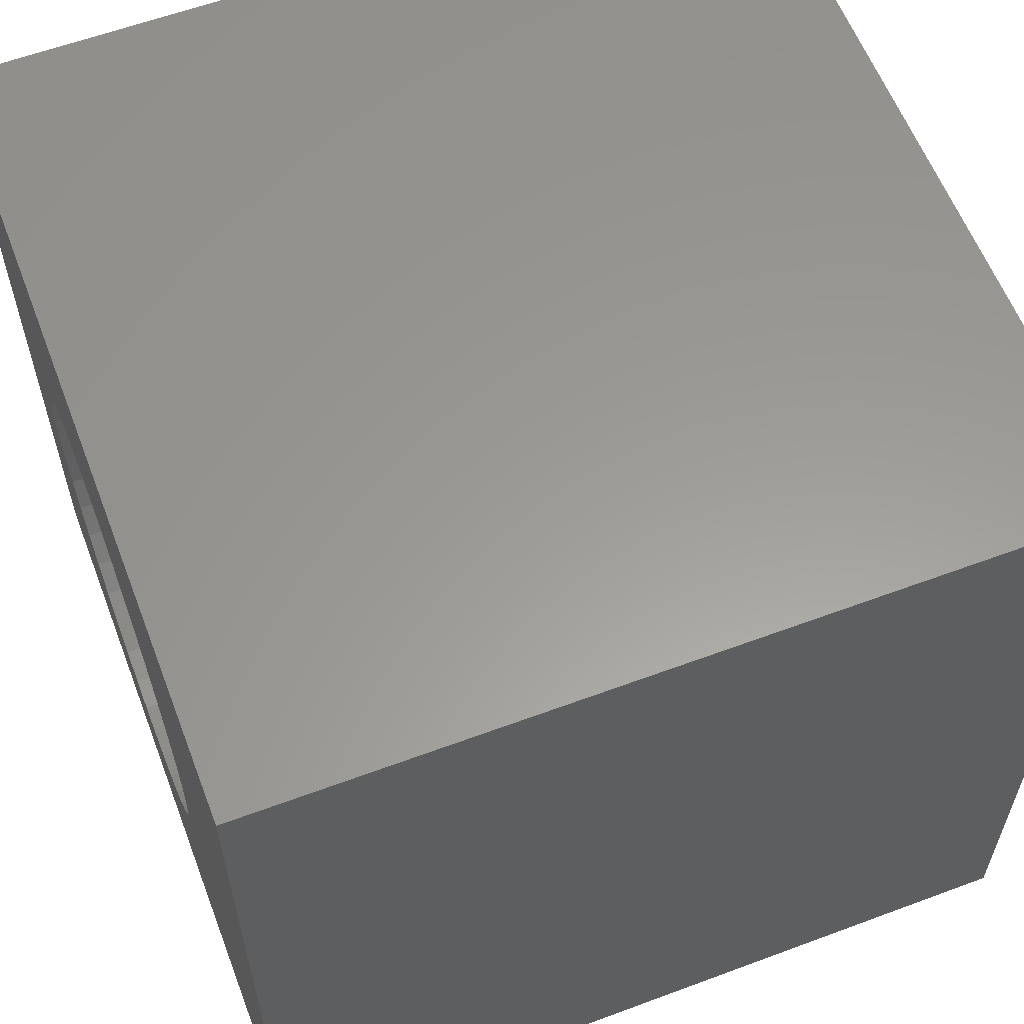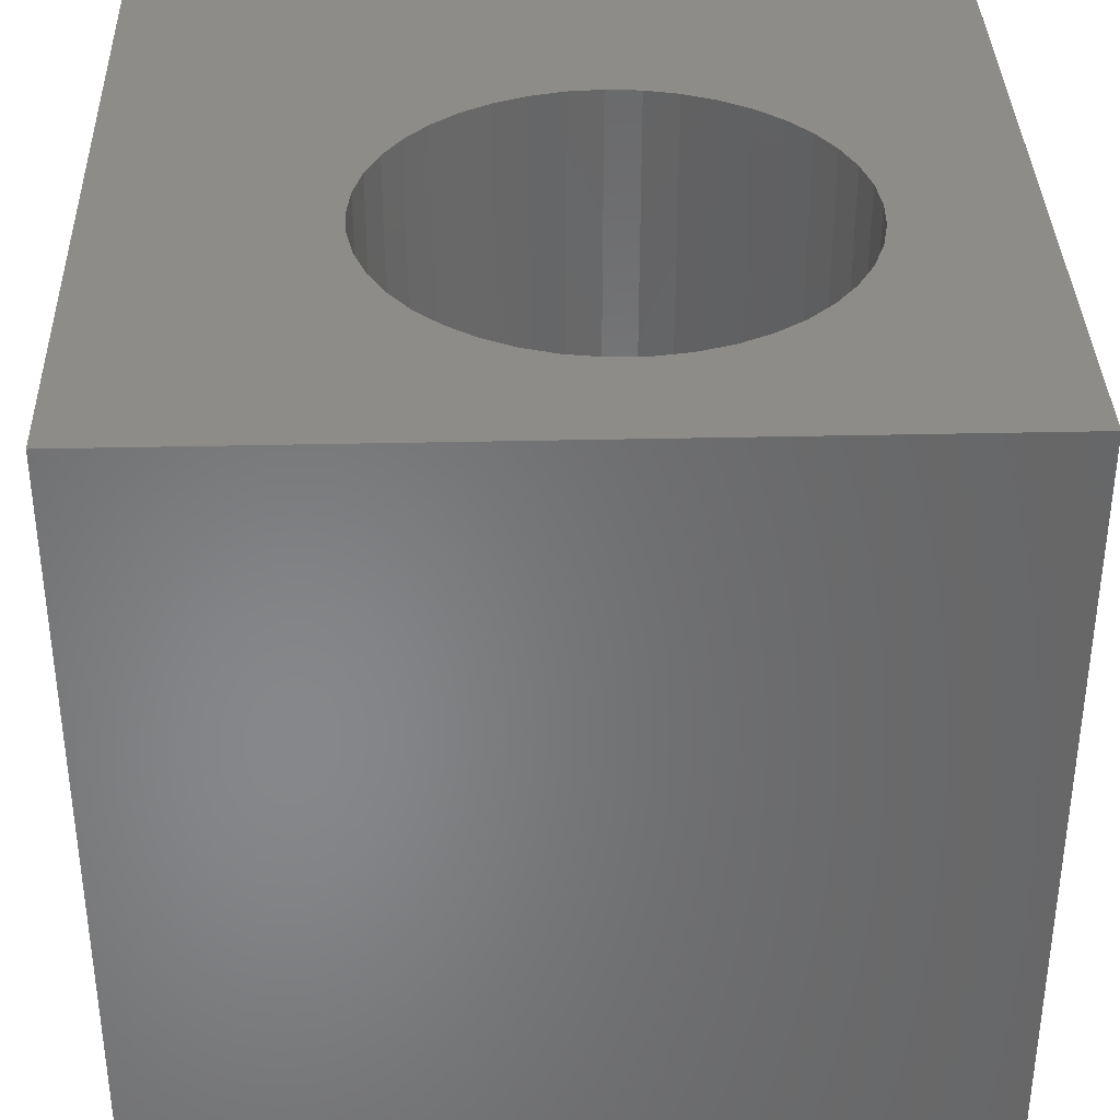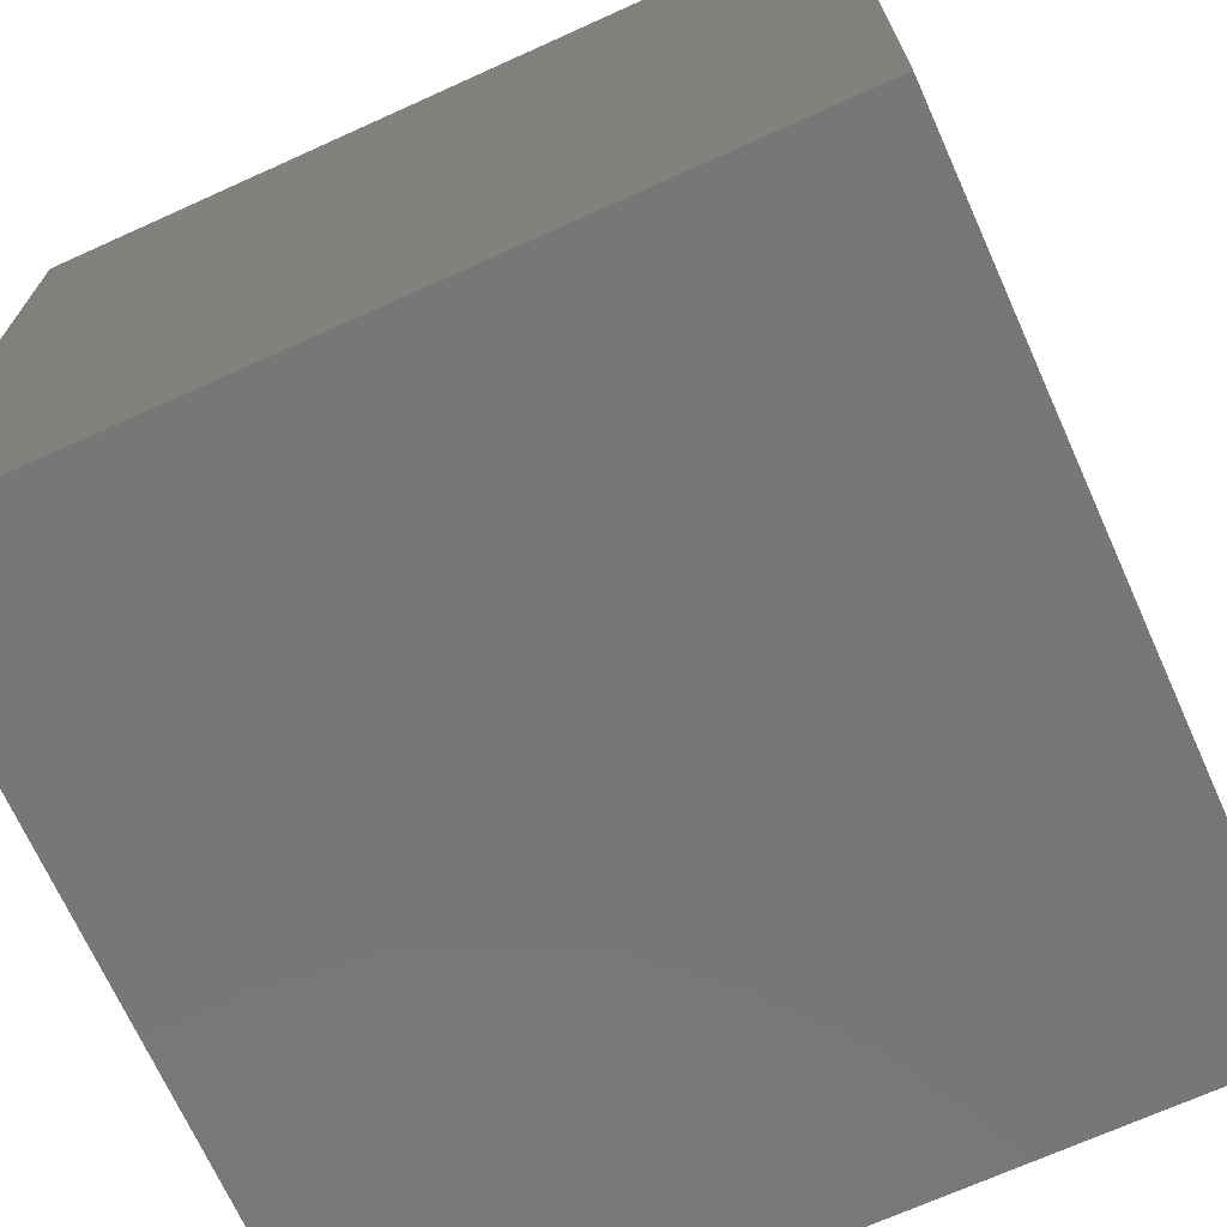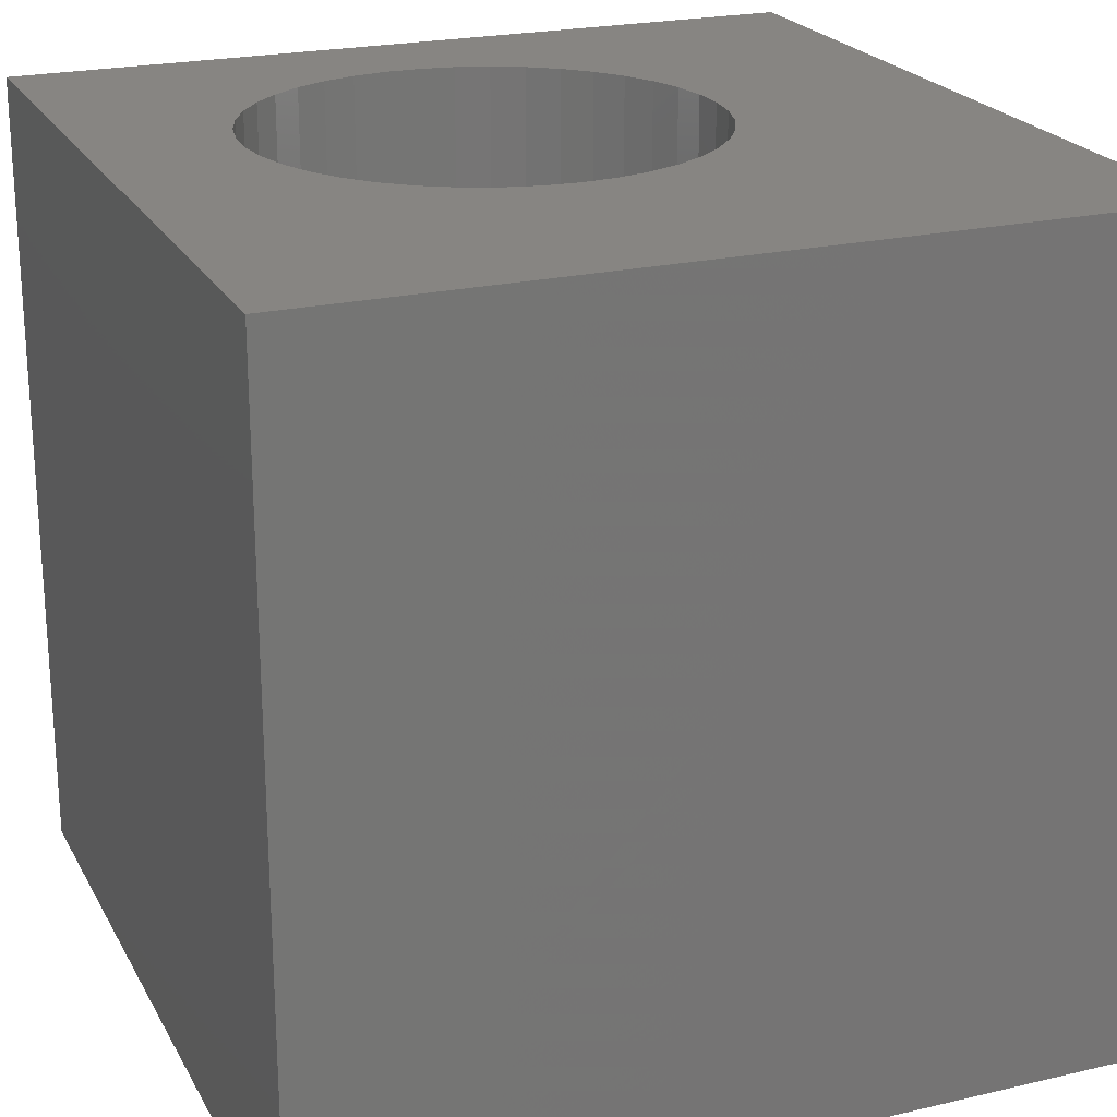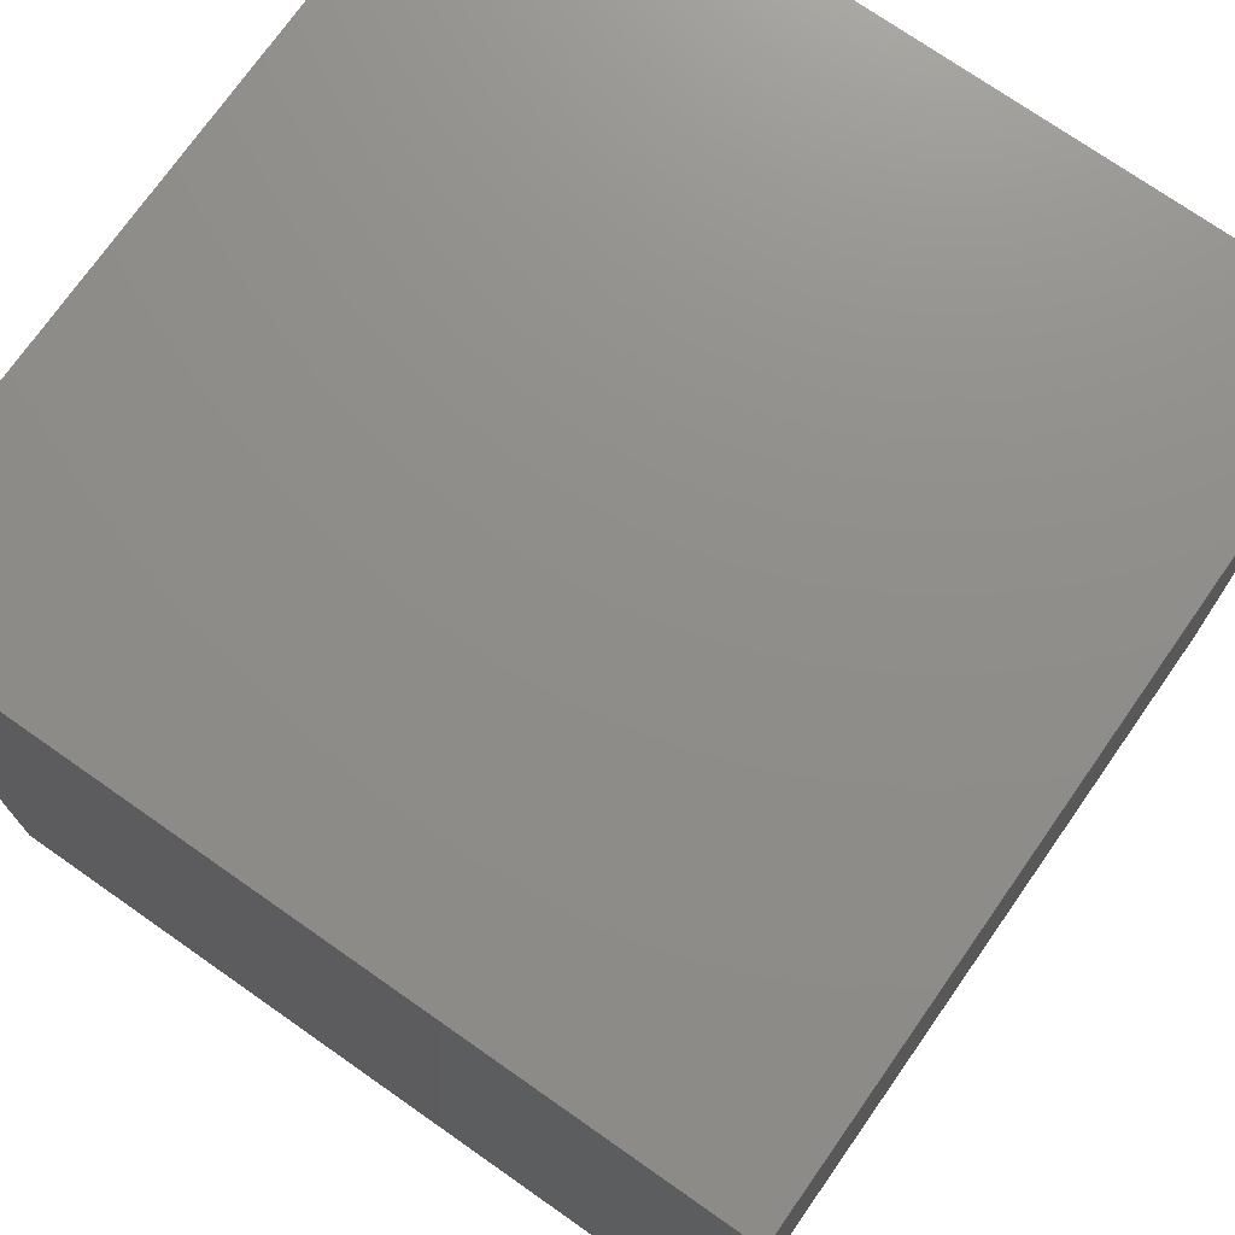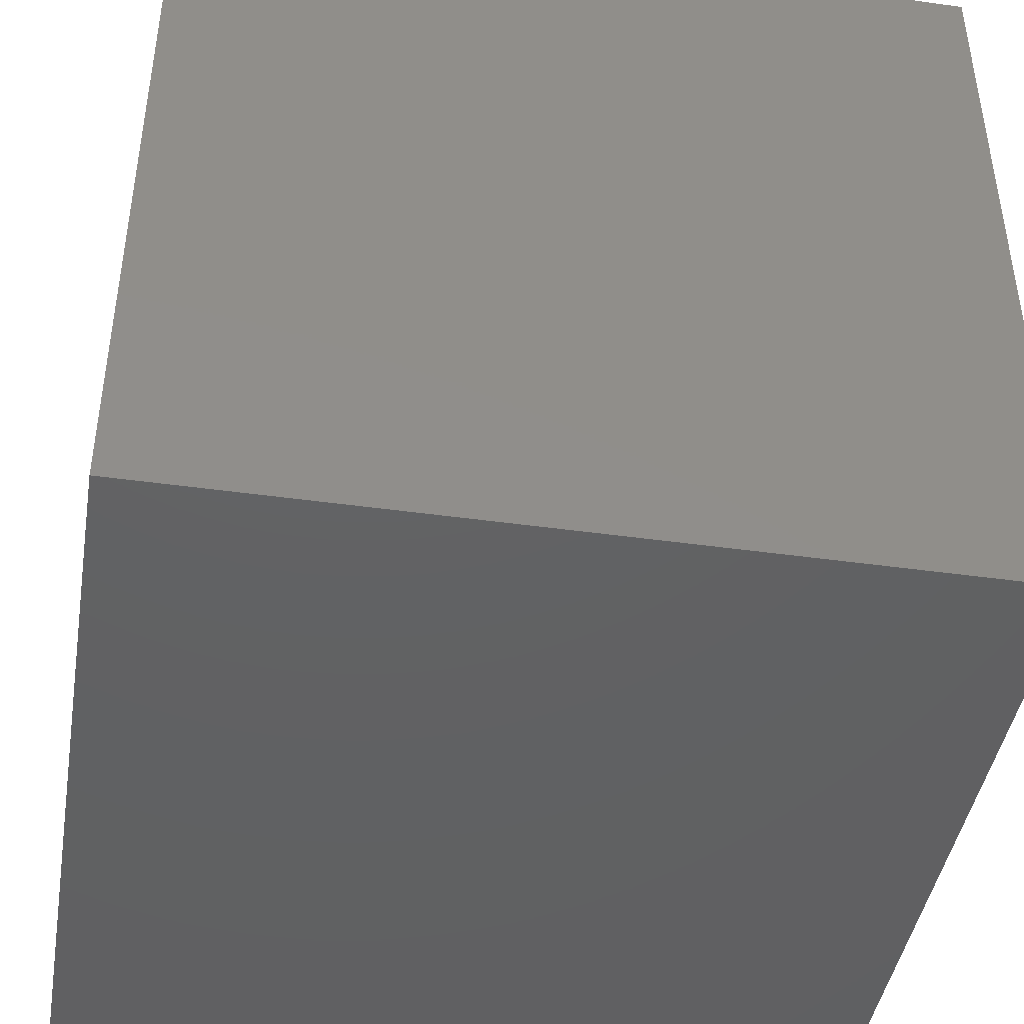
<metadata>
{"format":"stl","ext":"stl","renderer":"f3d","projection":"perspective","resolution":1024,"background":"white","views":[{"elev":59.8,"azim":69.1,"up":"+Y"},{"elev":36.1,"azim":-91.7,"up":"+Z"},{"elev":-70.2,"azim":114.3,"up":"+Y"},{"elev":22.3,"azim":68.0,"up":"+Z"},{"elev":73.7,"azim":-145.0,"up":"+Y"},{"elev":-43.7,"azim":170.6,"up":"+Z"}]}
</metadata>
<code>
# stl→obj: 90 verts, 176 faces
v 0 10 10
v 0 10 0
v 0 0 10
v 0 0 0
v 6.833 3.611 10
v 6.674 3.216 10
v 10 0 10
v 6.457 2.85 10
v 6.186 2.522 10
v 5.868 2.239 10
v 4.289 1.672 10
v 4.712 1.72 10
v 3.863 1.688 10
v 3.445 1.769 10
v 3.045 1.913 10
v 5.511 2.007 10
v 5.122 1.833 10
v 6.674 5.684 10
v 6.833 5.289 10
v 10 10 10
v 6.93 4.875 10
v 6.963 4.45 10
v 6.93 4.026 10
v 2.671 2.116 10
v 2.332 2.374 10
v 2.037 2.681 10
v 1.792 3.029 10
v 1.603 3.411 10
v 1.475 3.817 10
v 5.122 7.067 10
v 5.511 6.893 10
v 5.868 6.662 10
v 1.41 4.237 10
v 1.41 4.663 10
v 1.475 5.084 10
v 1.603 5.49 10
v 1.792 5.871 10
v 2.037 6.219 10
v 2.332 6.526 10
v 2.671 6.784 10
v 3.045 6.987 10
v 3.445 7.131 10
v 3.863 7.212 10
v 4.289 7.229 10
v 4.712 7.18 10
v 6.186 6.378 10
v 6.457 6.05 10
v 10 10 0
v 10 0 0
v 6.93 4.026 2.663
v 6.963 4.45 2.663
v 6.93 4.875 2.663
v 6.833 5.289 2.663
v 6.674 5.684 2.663
v 6.457 6.05 2.663
v 6.186 6.378 2.663
v 5.868 6.662 2.663
v 5.511 6.893 2.663
v 5.122 7.067 2.663
v 4.712 7.18 2.663
v 4.289 7.229 2.663
v 3.863 7.212 2.663
v 3.445 7.131 2.663
v 3.045 6.987 2.663
v 2.671 6.784 2.663
v 2.332 6.526 2.663
v 2.037 6.219 2.663
v 1.792 5.871 2.663
v 1.603 5.49 2.663
v 1.475 5.084 2.663
v 1.41 4.663 2.663
v 1.41 4.237 2.663
v 1.475 3.817 2.663
v 1.603 3.411 2.663
v 1.792 3.029 2.663
v 2.037 2.681 2.663
v 2.332 2.374 2.663
v 2.671 2.116 2.663
v 3.045 1.913 2.663
v 3.445 1.769 2.663
v 3.863 1.688 2.663
v 4.289 1.672 2.663
v 4.712 1.72 2.663
v 5.122 1.833 2.663
v 5.511 2.007 2.663
v 5.868 2.239 2.663
v 6.186 2.522 2.663
v 6.457 2.85 2.663
v 6.674 3.216 2.663
v 6.833 3.611 2.663
f 1 2 3
f 3 2 4
f 5 6 7
f 6 8 7
f 7 8 9
f 7 9 10
f 3 7 11
f 11 7 12
f 11 13 3
f 3 13 14
f 3 14 15
f 10 16 7
f 7 16 17
f 7 17 12
f 18 19 20
f 19 21 20
f 20 21 22
f 20 22 7
f 7 22 23
f 7 23 5
f 15 24 3
f 3 24 25
f 3 25 26
f 26 27 3
f 3 27 28
f 3 28 29
f 30 31 20
f 20 31 32
f 29 33 3
f 3 33 34
f 3 34 1
f 1 34 35
f 1 35 36
f 36 37 1
f 1 37 38
f 1 38 39
f 39 40 1
f 1 40 41
f 1 41 42
f 42 43 1
f 1 43 44
f 1 44 20
f 20 44 45
f 20 45 30
f 32 46 20
f 20 46 47
f 20 47 18
f 48 20 49
f 49 20 7
f 2 48 4
f 4 48 49
f 20 48 1
f 1 48 2
f 49 7 4
f 4 7 3
f 50 22 51
f 51 22 21
f 51 21 52
f 52 21 19
f 52 19 53
f 53 19 18
f 53 18 54
f 54 18 47
f 54 47 55
f 55 47 46
f 55 46 56
f 56 46 32
f 56 32 57
f 57 32 31
f 57 31 58
f 58 31 30
f 58 30 59
f 59 30 45
f 59 45 60
f 60 45 44
f 60 44 61
f 61 44 43
f 61 43 62
f 62 43 42
f 62 42 63
f 63 42 41
f 63 41 64
f 64 41 40
f 64 40 65
f 65 40 39
f 65 39 66
f 66 39 38
f 66 38 67
f 67 38 37
f 67 37 68
f 68 37 36
f 68 36 69
f 69 36 35
f 69 35 70
f 70 35 34
f 70 34 71
f 71 34 33
f 71 33 72
f 72 33 29
f 72 29 73
f 73 29 28
f 73 28 74
f 74 28 27
f 74 27 75
f 75 27 26
f 75 26 76
f 76 26 25
f 76 25 77
f 77 25 24
f 77 24 78
f 78 24 15
f 78 15 79
f 79 15 14
f 79 14 80
f 80 14 13
f 80 13 81
f 81 13 11
f 81 11 82
f 82 11 12
f 82 12 83
f 83 12 17
f 83 17 84
f 84 17 16
f 84 16 85
f 85 16 10
f 85 10 86
f 86 10 9
f 86 9 87
f 87 9 8
f 87 8 88
f 88 8 6
f 88 6 89
f 89 6 5
f 89 5 90
f 90 5 23
f 90 23 50
f 50 23 22
f 90 50 67
f 50 51 67
f 67 51 52
f 67 52 66
f 68 69 88
f 88 69 70
f 74 75 84
f 85 86 72
f 68 88 67
f 67 88 89
f 67 89 90
f 70 71 88
f 88 71 72
f 88 72 87
f 87 72 86
f 53 64 52
f 52 64 65
f 52 65 66
f 53 54 64
f 64 54 55
f 64 55 56
f 61 56 57
f 85 72 84
f 84 72 73
f 84 73 74
f 61 62 56
f 56 62 63
f 56 63 64
f 75 76 84
f 84 76 77
f 84 77 78
f 57 58 61
f 61 58 59
f 61 59 60
f 80 81 82
f 78 79 84
f 84 79 80
f 84 80 83
f 83 80 82

</code>
